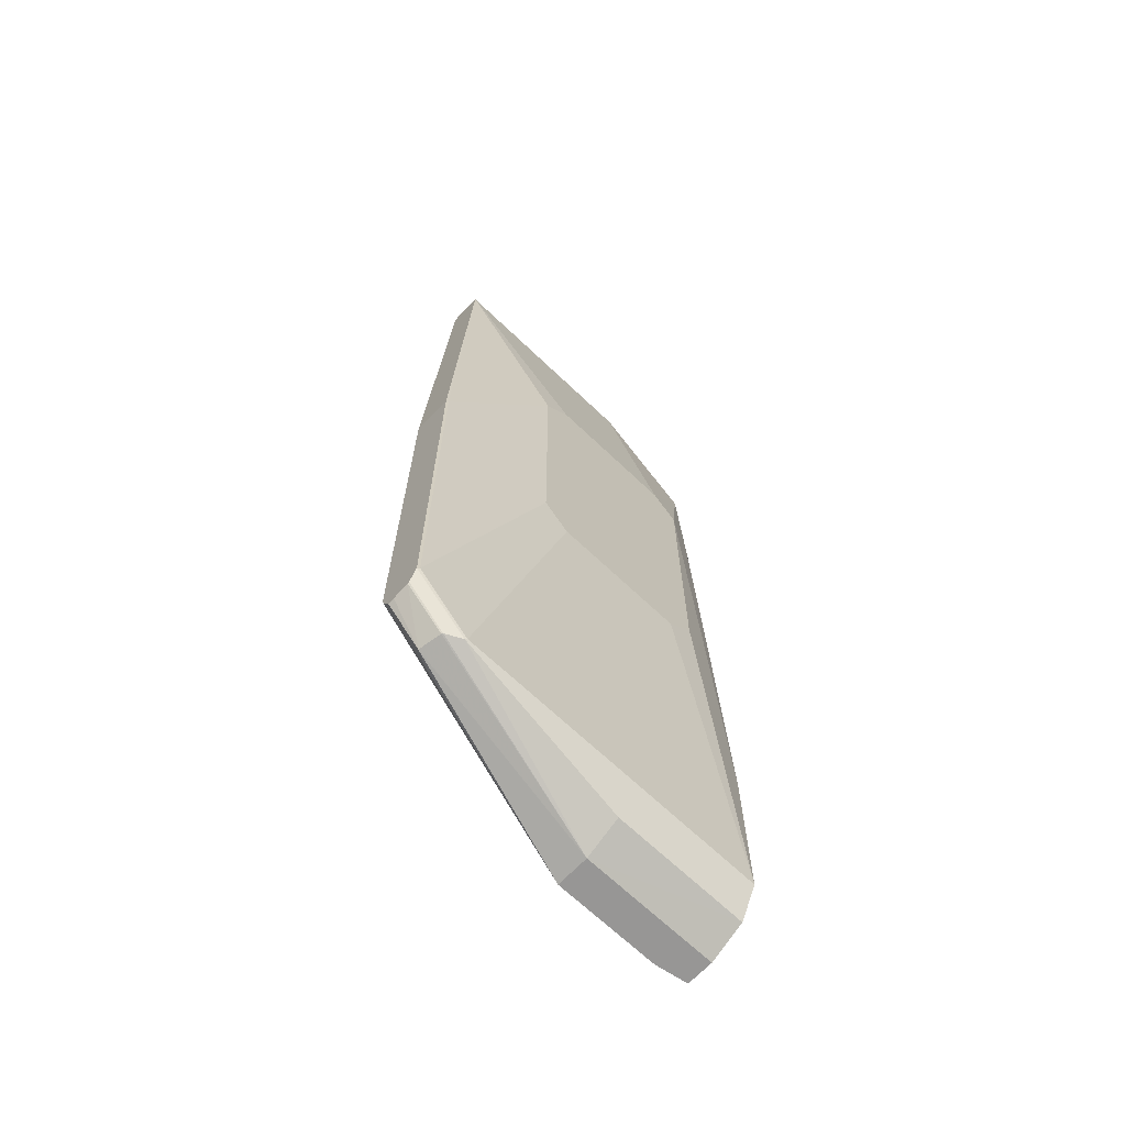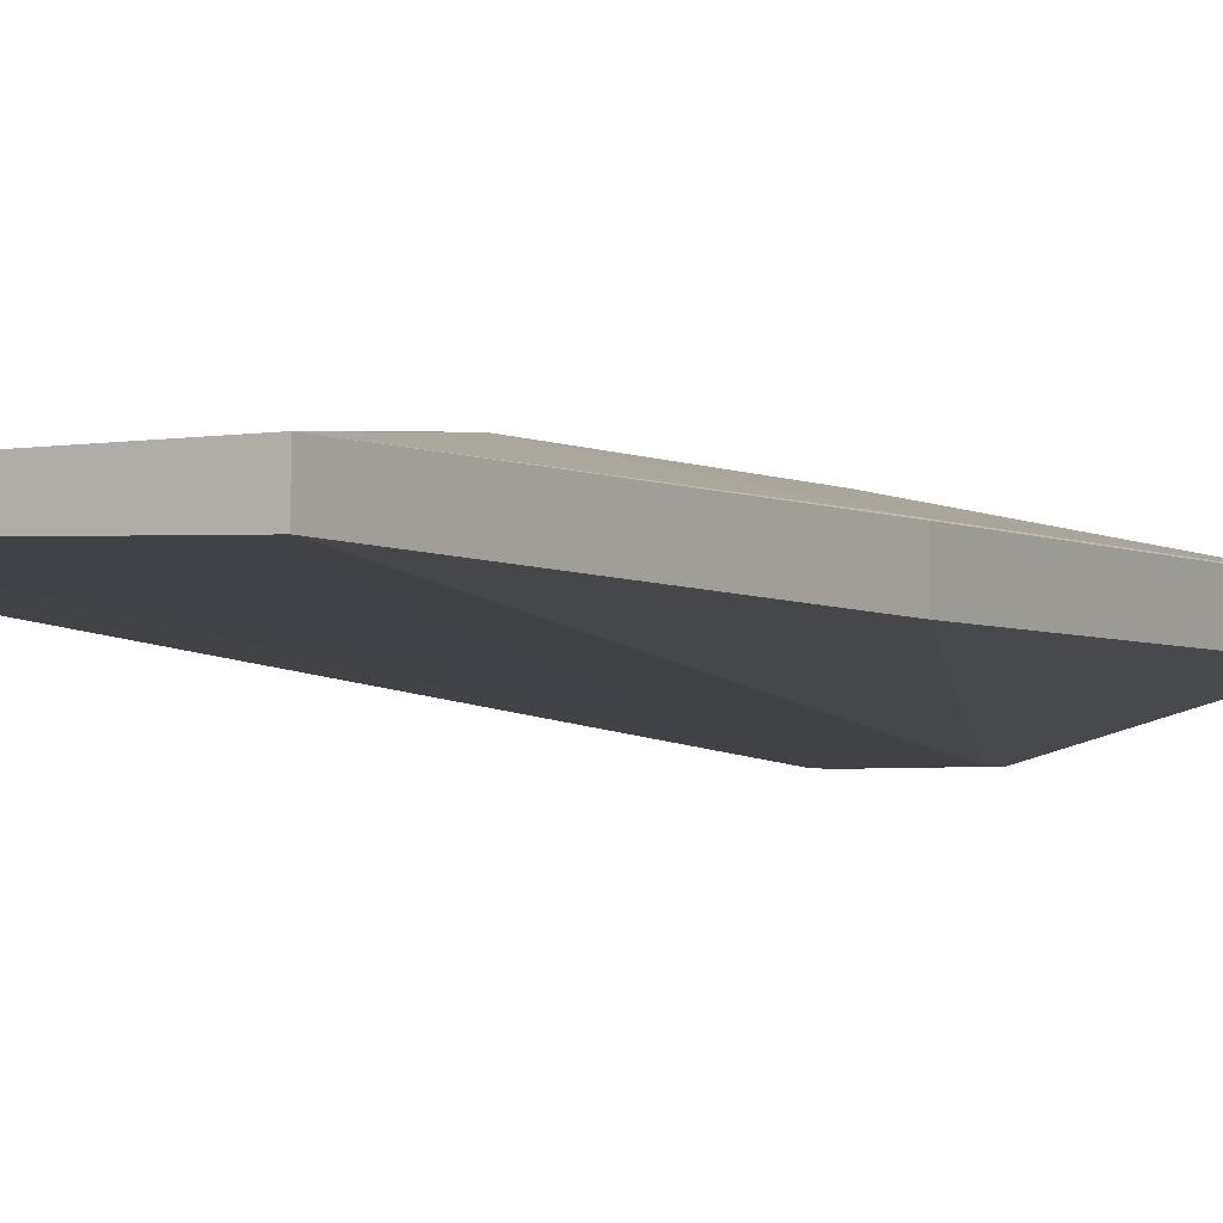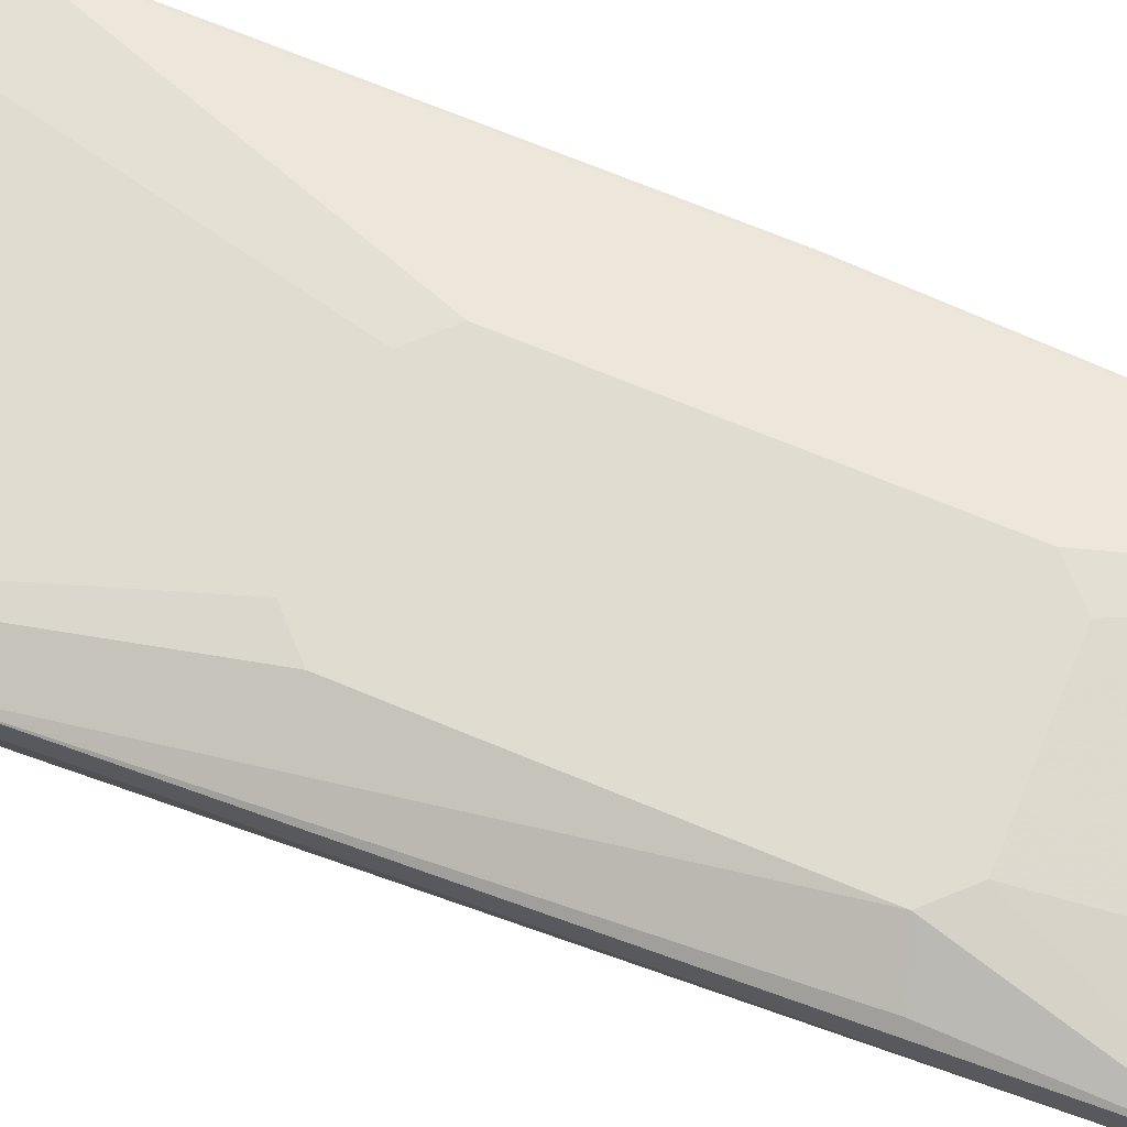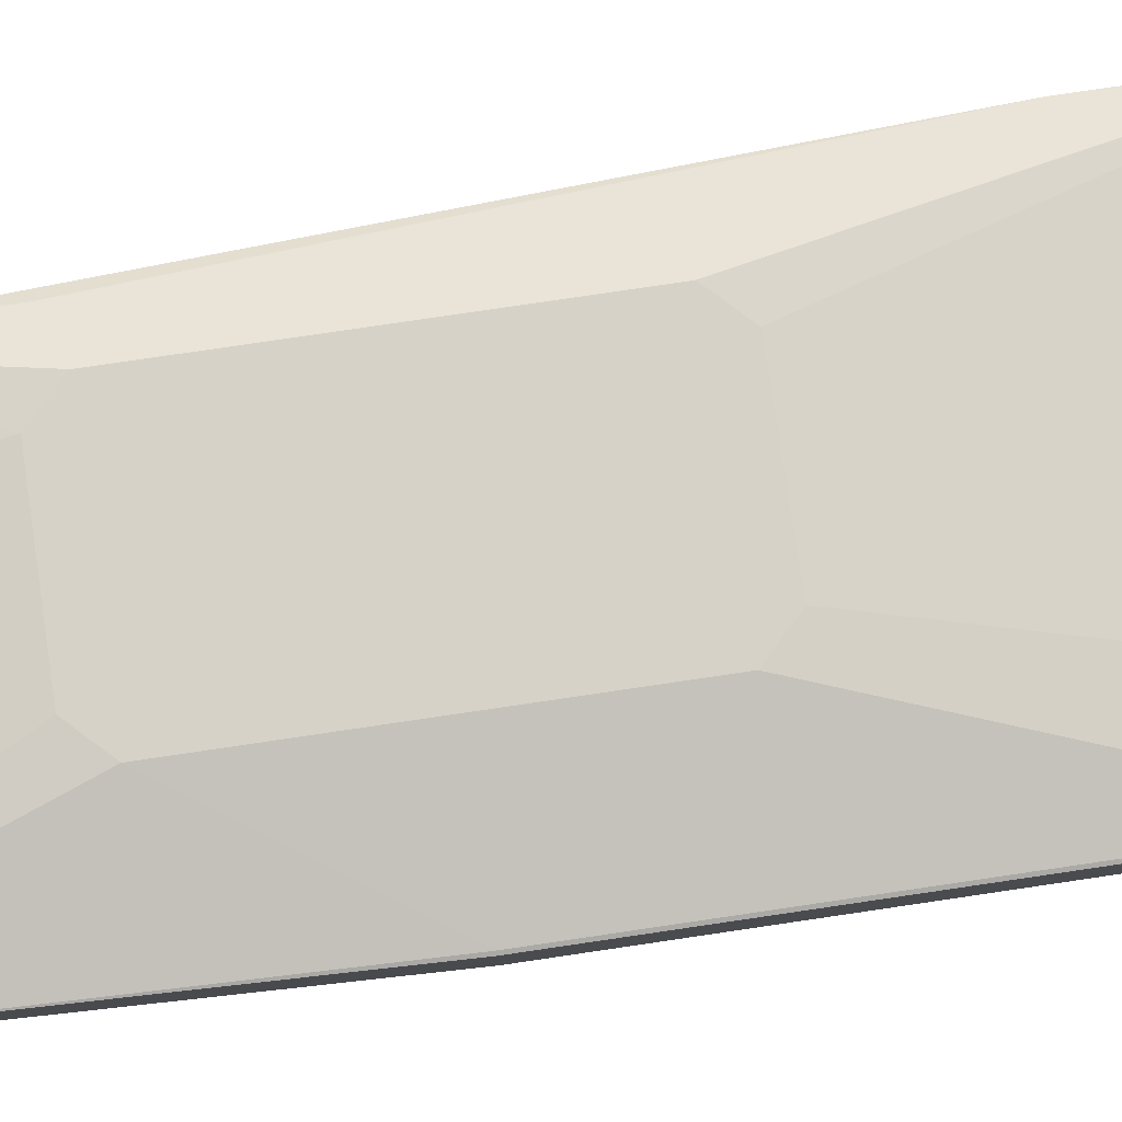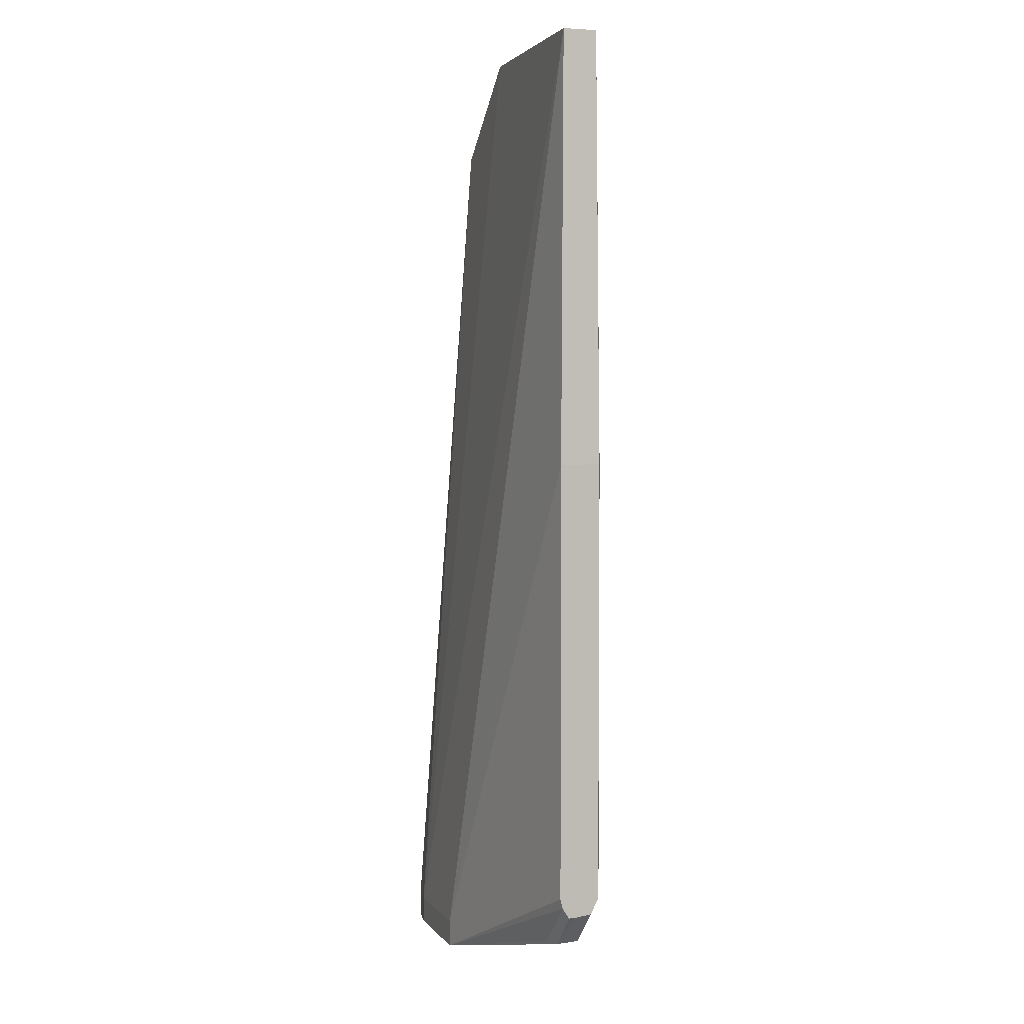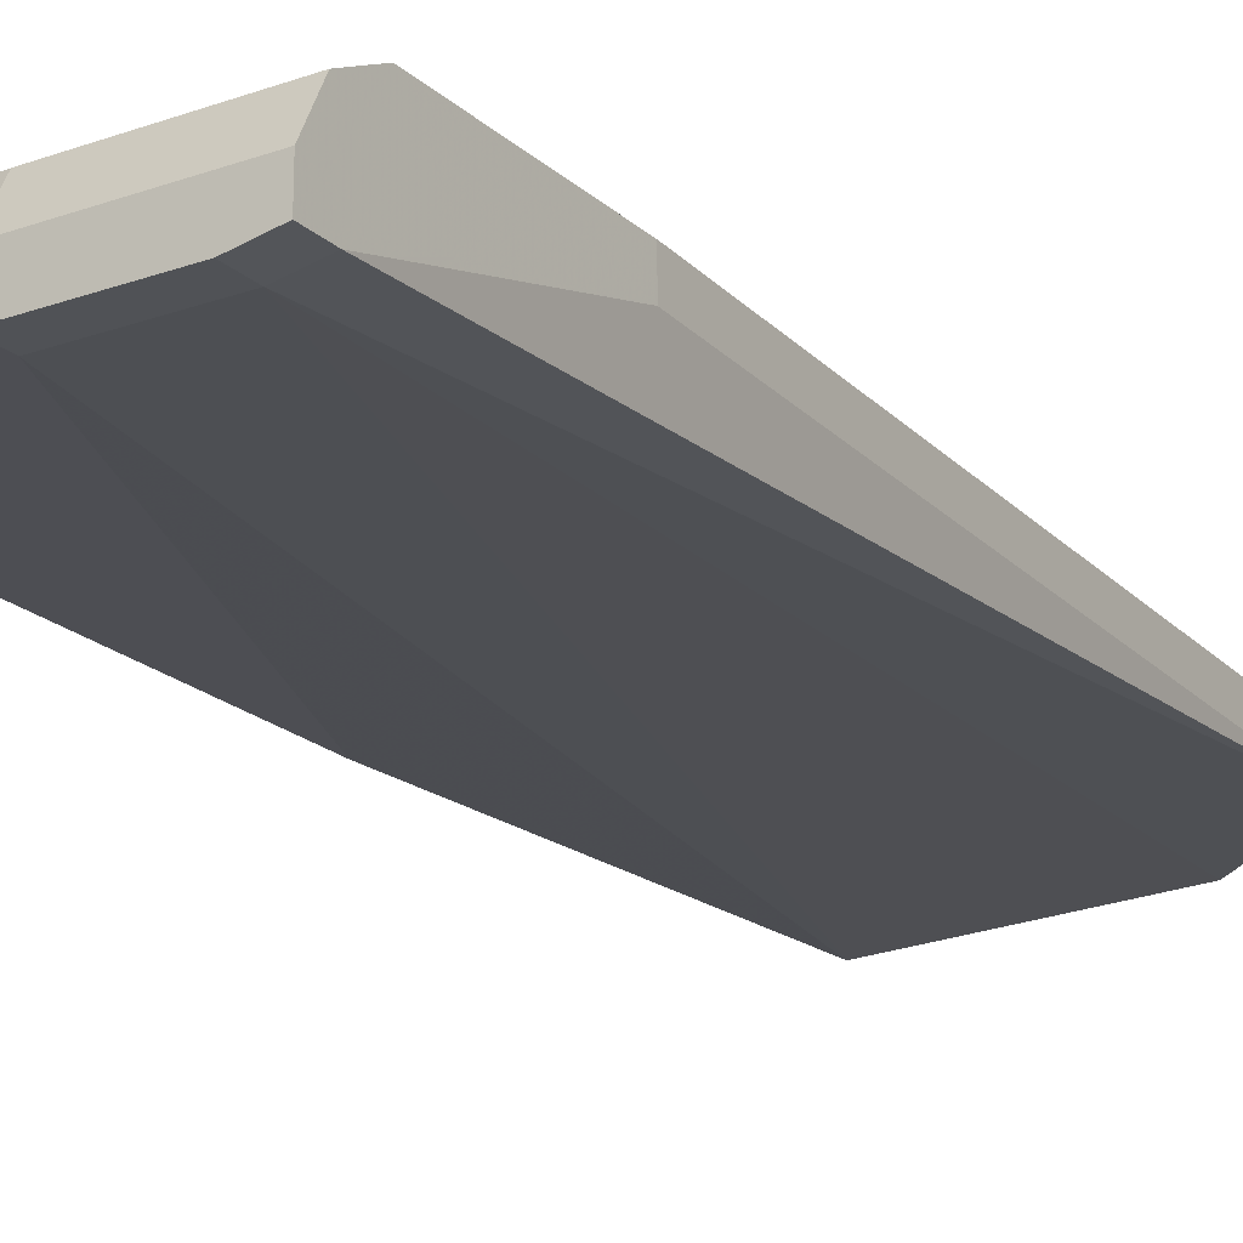
<metadata>
{"format":"obj","ext":"obj","renderer":"f3d","projection":"perspective","resolution":1024,"background":"white","views":[{"elev":-68.0,"azim":-43.6,"up":"+Y"},{"elev":-3.4,"azim":-148.7,"up":"+Z"},{"elev":69.6,"azim":112.6,"up":"+Z"},{"elev":78.2,"azim":-98.4,"up":"+Z"},{"elev":3.3,"azim":-108.7,"up":"+Y"},{"elev":-20.6,"azim":32.9,"up":"+Z"}]}
</metadata>
<code>
v -0.5118 0.09621 0.4872
v -0.5118 0.09621 0.504
v -0.4919 -0.3154 0.4872
v -0.4919 -0.3154 0.504
v -0.4919 -0.42 0.504
v -0.5376 -0.01682 0.5208
v -0.5118 -0.007827 0.5079
v -0.5544 -2.292e-05 0.5208
v -0.5776 2.64e-06 0.5208
v -0.5776 0.1511 0.504
v -0.5777 0.1511 0.4872
v -0.7146 0.1511 0.4827
v -0.5118 -0.4368 0.4502
v -0.4919 -0.4368 0.4537
v -0.4919 -0.4536 0.4537
v -0.4919 -0.4424 0.4928
v -0.4919 -0.4536 0.4704
v -0.5776 -0.4536 0.4704
v -0.5776 -0.4424 0.4928
v -0.69 -0.4212 0.5035
v -0.6888 -0.42 0.504
v -0.7224 -0.3864 0.504
v -0.7239 -0.3879 0.5033
v -0.7224 -0.1157 0.504
v -0.6552 -0.01679 0.5208
v -0.7146 0.1511 0.504
v -0.6384 2.64e-06 0.5208
v -0.5544 -0.2184 0.5208
v -0.6552 -0.2016 0.5208
v -0.6384 -0.2184 0.5208
v -0.5376 -0.2016 0.5208
v -0.7239 -0.1157 0.5033
v -0.7239 -0.3864 0.4781
v -0.7239 -0.1157 0.4781
v -0.5776 -0.4536 0.4502
v -0.5776 -0.4368 0.4502
v -0.5118 -0.4536 0.4502
v -0.7025 -0.4212 0.4841
v -0.7001 -0.4212 0.4978
v -0.7239 -0.3977 0.4976
v -0.7239 -0.399 0.4876
v -0.7239 -0.3971 0.4987
v -0.6996 -0.4212 0.4986
v -0.7239 -0.3925 0.4796
v -0.7239 -0.399 0.4837
v -0.6946 -0.4212 0.4797
f 34 12 36
f 37 35 36
f 37 15 35
f 13 15 37
f 13 37 36
f 13 36 12
f 34 32 12
f 18 35 15
f 34 36 35
f 26 10 12
f 34 33 32
f 32 33 23
f 24 32 23
f 24 26 32
f 32 26 12
f 27 9 26
f 27 31 9
f 18 38 35
f 34 35 33
f 39 38 18
f 44 35 46
f 40 41 38
f 28 31 27
f 31 5 6
f 9 31 6
f 46 35 38
f 44 33 35
f 44 46 38
f 45 44 38
f 41 45 38
f 41 42 45
f 45 42 44
f 44 42 33
f 42 23 33
f 42 20 23
f 43 20 42
f 43 18 20
f 39 18 43
f 39 43 42
f 40 39 42
f 40 42 41
f 40 38 39
f 28 5 31
f 9 10 26
f 28 30 5
f 14 1 3
f 14 3 15
f 14 15 13
f 14 13 1
f 11 1 13
f 11 13 12
f 11 12 10
f 11 10 1
f 2 1 10
f 8 2 10
f 8 9 6
f 8 6 2
f 7 4 2
f 7 2 6
f 7 6 4
f 4 6 5
f 4 5 3
f 4 3 2
f 2 3 1
f 3 5 15
f 16 15 5
f 8 10 9
f 17 18 15
f 17 15 16
f 30 21 5
f 22 21 30
f 22 30 29
f 28 29 30
f 25 29 28
f 25 28 27
f 25 27 26
f 25 26 24
f 25 22 29
f 22 24 23
f 22 23 20
f 22 20 21
f 21 20 5
f 16 5 20
f 19 16 20
f 19 20 18
f 19 18 16
f 25 24 22
f 17 16 18

</code>
